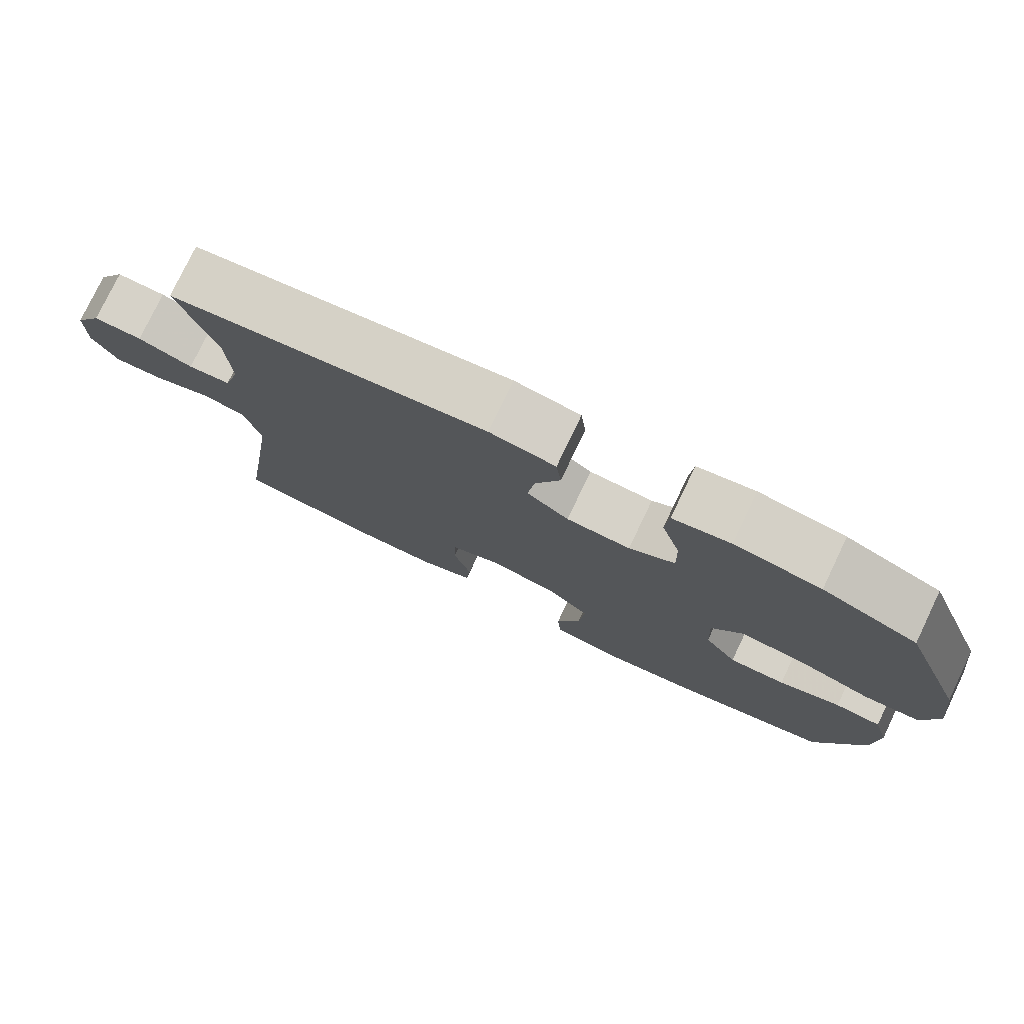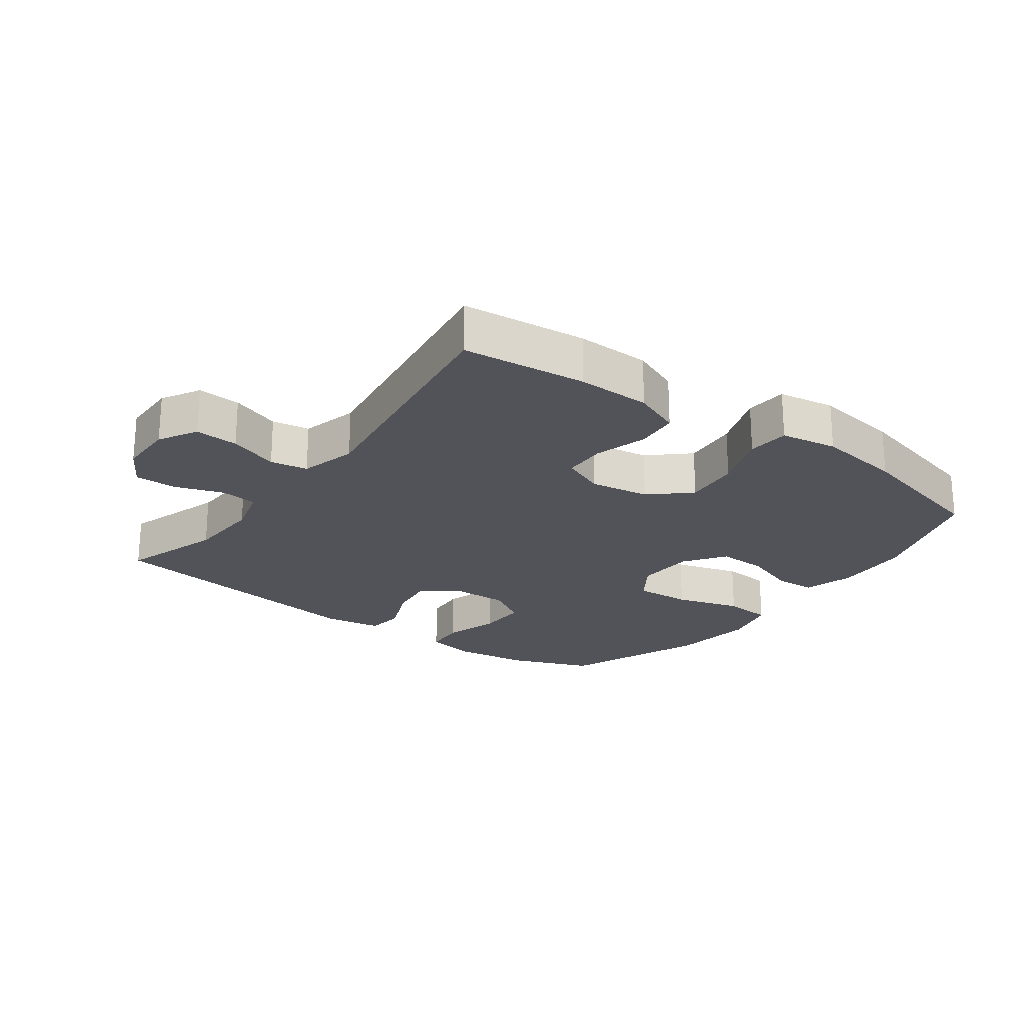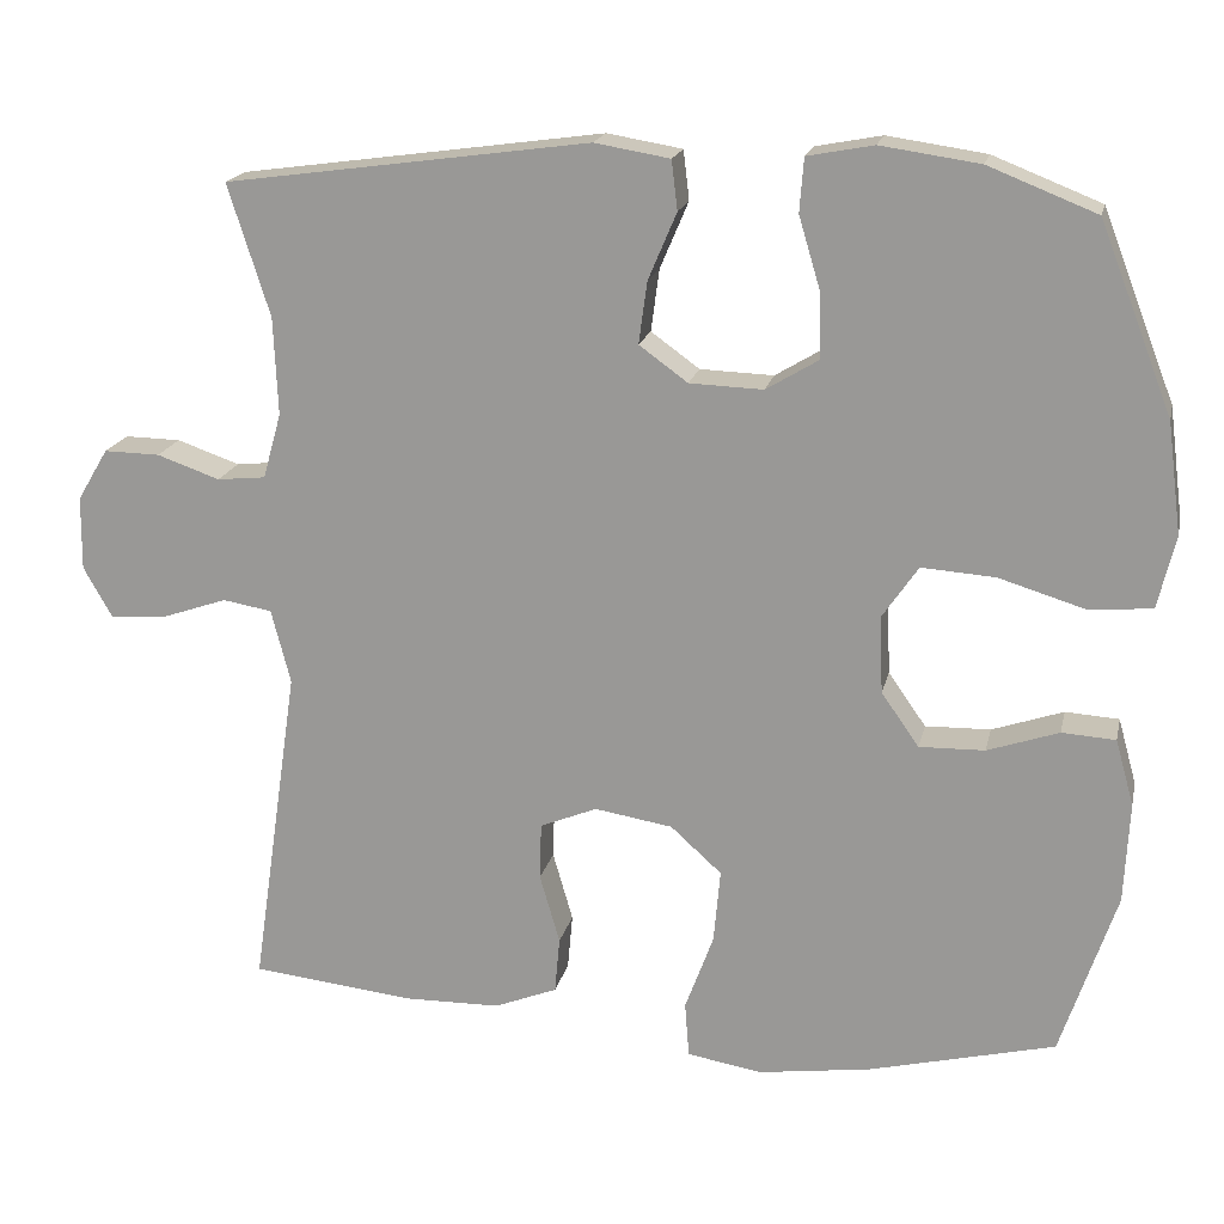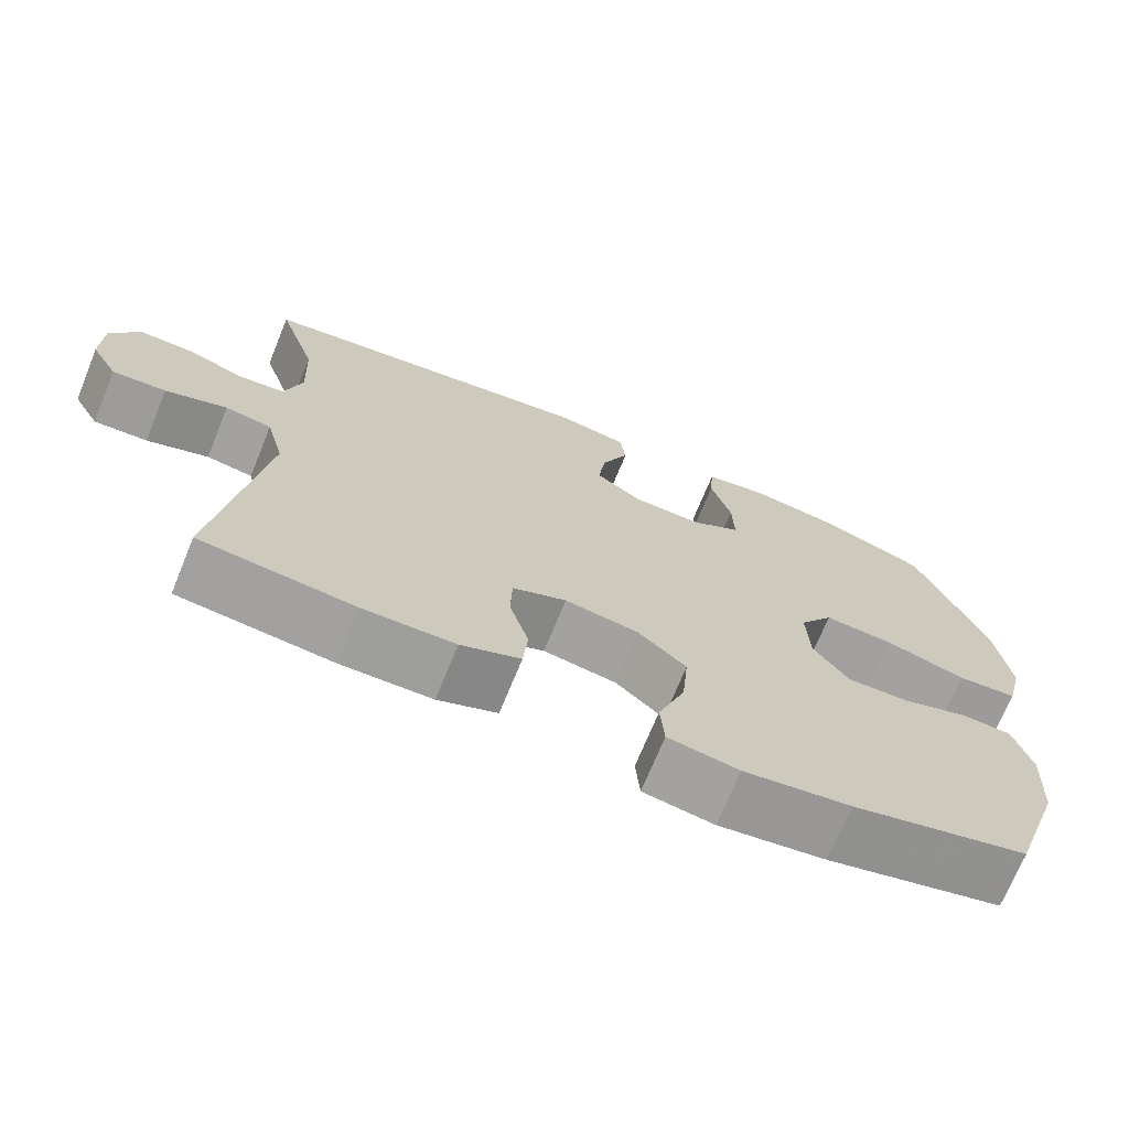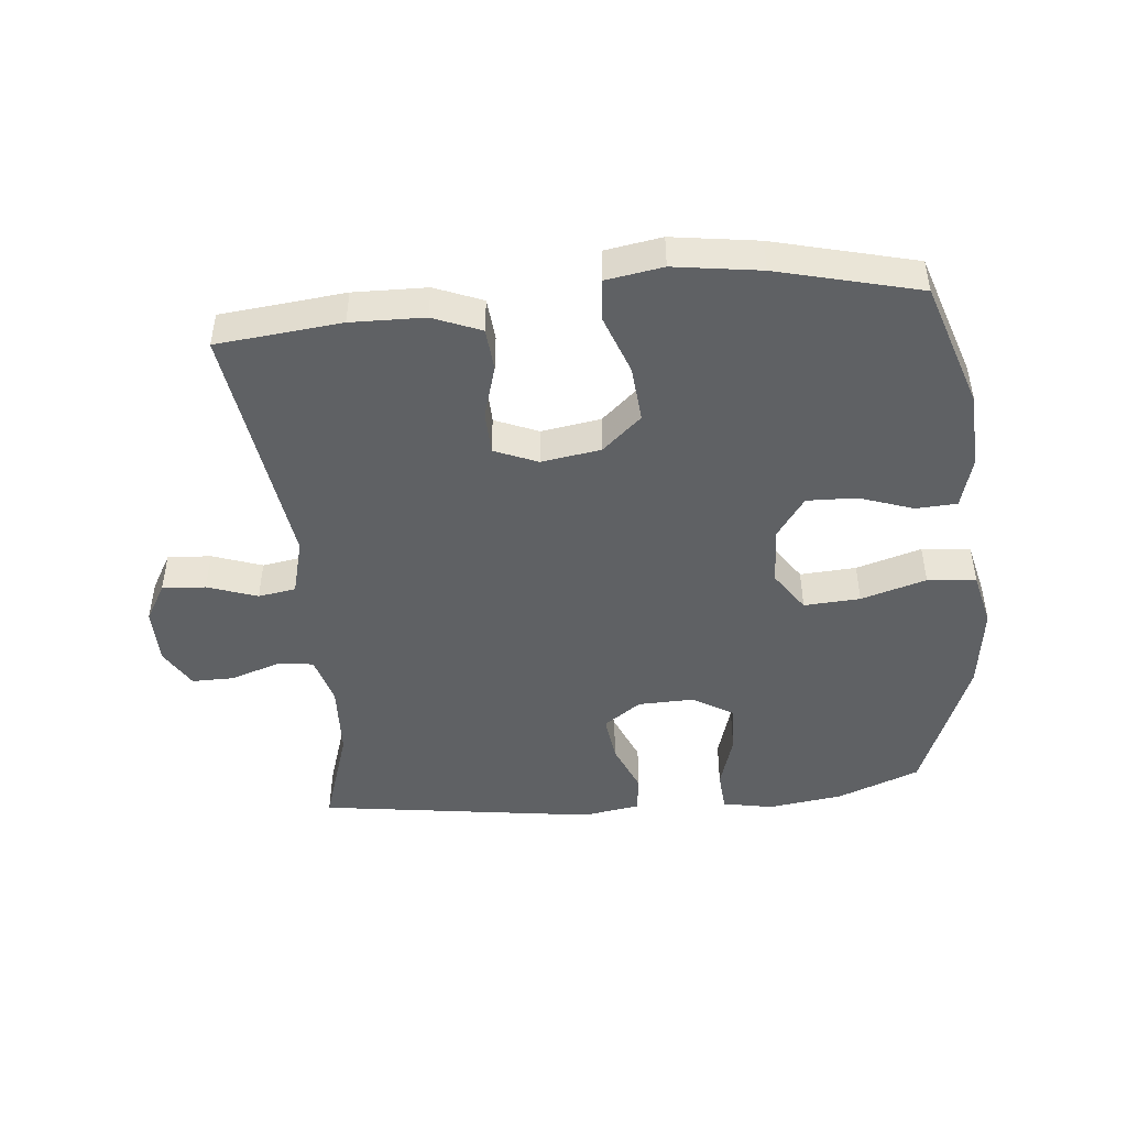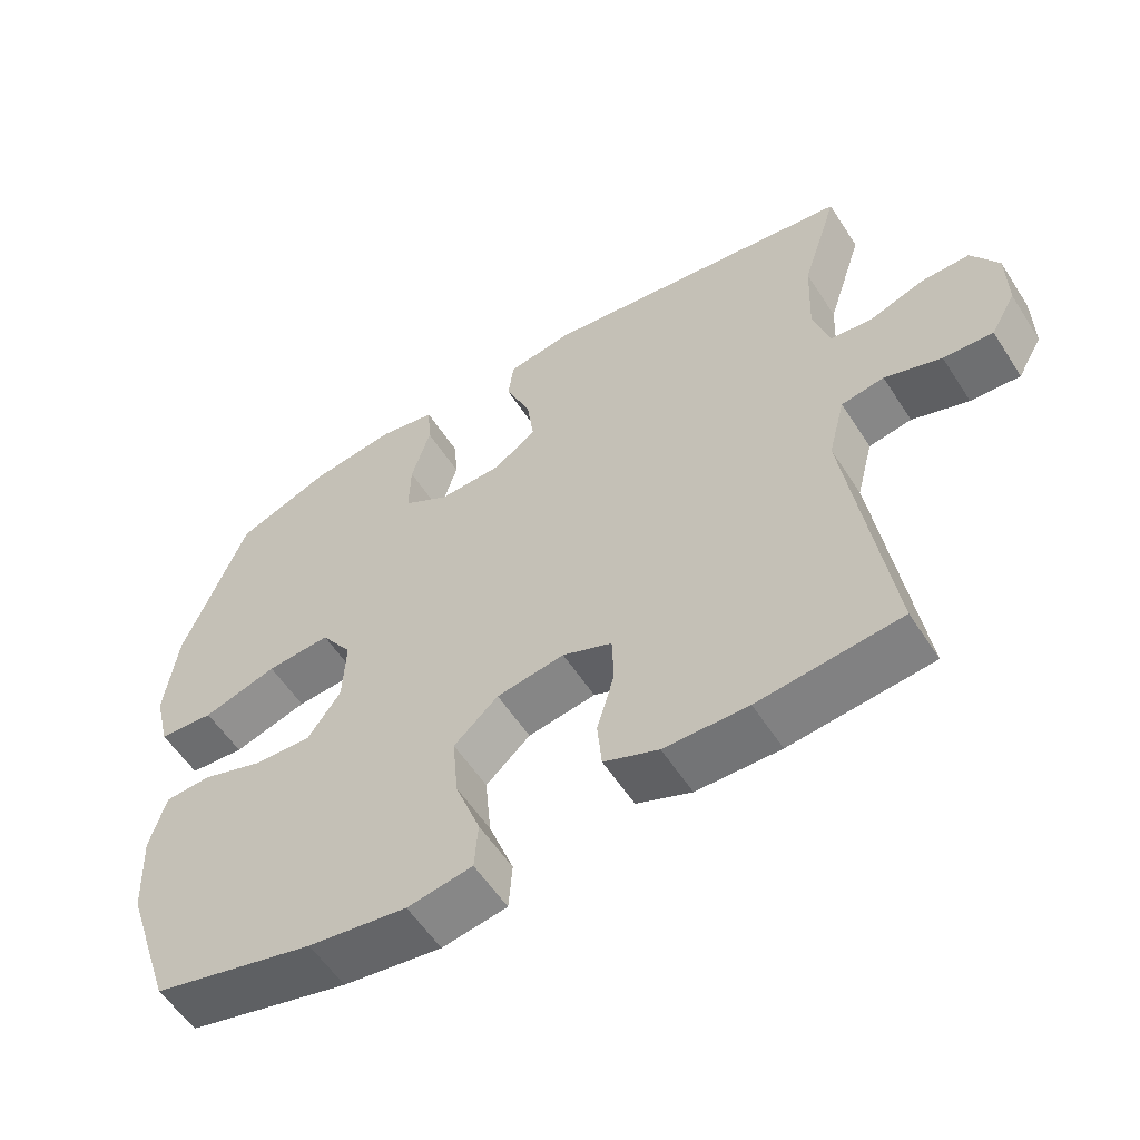
<metadata>
{"format":"obj","ext":"obj","renderer":"f3d","projection":"perspective","resolution":1024,"background":"white","views":[{"elev":77.7,"azim":-154.4,"up":"+Z"},{"elev":-22.7,"azim":143.6,"up":"+Y"},{"elev":18.4,"azim":-167.7,"up":"+Z"},{"elev":-71.0,"azim":157.8,"up":"+Z"},{"elev":-46.6,"azim":-174.7,"up":"+Y"},{"elev":-56.7,"azim":32.5,"up":"+Z"}]}
</metadata>
<code>
v 0.5 0.07 0.5
v 0.45 0.07 0.343
v 0.445 0.07 0.226
v 0.467 0.07 0.148
v 0.525 0.07 0.142
v 0.6 0.07 0.168
v 0.667 0.07 0.169
v 0.704 0.07 0.107
v 0.705 0.07 0.019
v 0.671 0.07 -0.041
v 0.603 0.07 -0.037
v 0.525 0.07 -0.01
v 0.466 0.07 -0.02
v 0.443 0.07 -0.109
v 0.5 0.07 -0.5
v 0.305 0.07 -0.521
v 0.19 0.07 -0.519
v 0.115 0.07 -0.489
v 0.109 0.07 -0.422
v 0.133 0.07 -0.339
v 0.131 0.07 -0.271
v 0.063 0.07 -0.243
v -0.03 0.07 -0.258
v -0.091 0.07 -0.313
v -0.083 0.07 -0.401
v -0.049 0.07 -0.493
v -0.054 0.07 -0.559
v -0.143 0.07 -0.574
v -0.278 0.07 -0.555
v -0.5 0.07 -0.5
v -0.566 0.07 -0.303
v -0.572 0.07 -0.183
v -0.55 0.07 -0.104
v -0.486 0.07 -0.1
v -0.401 0.07 -0.129
v -0.323 0.07 -0.131
v -0.278 0.07 -0.067
v -0.274 0.07 0.025
v -0.317 0.07 0.088
v -0.405 0.07 0.082
v -0.507 0.07 0.051
v -0.583 0.07 0.057
v -0.604 0.07 0.144
v -0.587 0.07 0.276
v -0.5 0.07 0.5
v -0.371 0.07 0.551
v -0.253 0.07 0.568
v -0.174 0.07 0.553
v -0.169 0.07 0.489
v -0.195 0.07 0.402
v -0.197 0.07 0.325
v -0.134 0.07 0.287
v -0.046 0.07 0.29
v 0.012 0.07 0.332
v 0.002 0.07 0.406
v -0.032 0.07 0.486
v -0.025 0.07 0.545
v 0.065 0.07 0.56
v 0.5 0 0.5
v 0.45 0 0.343
v 0.445 0 0.226
v 0.467 0 0.148
v 0.525 0 0.142
v 0.6 0 0.168
v 0.667 0 0.169
v 0.704 0 0.107
v 0.705 0 0.019
v 0.671 0 -0.041
v 0.603 0 -0.037
v 0.525 0 -0.01
v 0.466 0 -0.02
v 0.443 0 -0.109
v 0.5 0 -0.5
v 0.305 0 -0.521
v 0.19 0 -0.519
v 0.115 0 -0.489
v 0.109 0 -0.422
v 0.133 0 -0.339
v 0.131 0 -0.271
v 0.063 0 -0.243
v -0.03 0 -0.258
v -0.091 0 -0.313
v -0.083 0 -0.401
v -0.049 0 -0.493
v -0.054 0 -0.559
v -0.143 0 -0.574
v -0.278 0 -0.555
v -0.5 0 -0.5
v -0.566 0 -0.303
v -0.572 0 -0.183
v -0.55 0 -0.104
v -0.486 0 -0.1
v -0.401 0 -0.129
v -0.323 0 -0.131
v -0.278 0 -0.067
v -0.274 0 0.025
v -0.317 0 0.088
v -0.405 0 0.082
v -0.507 0 0.051
v -0.583 0 0.057
v -0.604 0 0.144
v -0.587 0 0.276
v -0.5 0 0.5
v -0.371 0 0.551
v -0.253 0 0.568
v -0.174 0 0.553
v -0.169 0 0.489
v -0.195 0 0.402
v -0.197 0 0.325
v -0.134 0 0.287
v -0.046 0 0.29
v 0.012 0 0.332
v 0.002 0 0.406
v -0.032 0 0.486
v -0.025 0 0.545
v 0.065 0 0.56
f 55 56 57 58
f 54 55 58 1
f 53 54 1 2
f 47 48 49 50
f 47 50 51
f 46 47 51
f 45 46 51
f 44 45 51 52
f 40 41 42 43
f 39 40 43 44
f 32 33 34 35
f 32 35 36
f 31 32 36
f 30 31 36
f 29 30 36 37
f 25 26 27 28
f 24 25 28 29
f 17 18 19 20
f 17 20 21
f 14 15 16 17
f 13 14 17 21
f 9 10 11 12
f 7 8 9 12
f 5 6 7 12
f 4 5 12 13
f 3 4 13 21
f 53 2 3 21
f 39 44 52
f 38 39 52 53
f 24 29 37 38
f 23 24 38 53
f 22 23 53
f 21 22 53
f 116 115 114 113
f 59 116 113 112
f 60 59 112 111
f 108 107 106 105
f 109 108 105
f 109 105 104
f 109 104 103
f 110 109 103 102
f 101 100 99 98
f 102 101 98 97
f 93 92 91 90
f 94 93 90
f 94 90 89
f 94 89 88
f 95 94 88 87
f 86 85 84 83
f 87 86 83 82
f 78 77 76 75
f 79 78 75
f 75 74 73 72
f 79 75 72 71
f 70 69 68 67
f 70 67 66 65
f 70 65 64 63
f 71 70 63 62
f 79 71 62 61
f 79 61 60 111
f 110 102 97
f 111 110 97 96
f 96 95 87 82
f 111 96 82 81
f 111 81 80
f 111 80 79
f 1 59 60 2
f 2 60 61 3
f 3 61 62 4
f 4 62 63 5
f 5 63 64 6
f 6 64 65 7
f 7 65 66 8
f 8 66 67 9
f 9 67 68 10
f 10 68 69 11
f 11 69 70 12
f 12 70 71 13
f 13 71 72 14
f 14 72 73 15
f 15 73 74 16
f 16 74 75 17
f 17 75 76 18
f 18 76 77 19
f 19 77 78 20
f 20 78 79 21
f 21 79 80 22
f 22 80 81 23
f 23 81 82 24
f 24 82 83 25
f 25 83 84 26
f 26 84 85 27
f 27 85 86 28
f 28 86 87 29
f 29 87 88 30
f 30 88 89 31
f 31 89 90 32
f 32 90 91 33
f 33 91 92 34
f 34 92 93 35
f 35 93 94 36
f 36 94 95 37
f 37 95 96 38
f 38 96 97 39
f 39 97 98 40
f 40 98 99 41
f 41 99 100 42
f 42 100 101 43
f 43 101 102 44
f 44 102 103 45
f 45 103 104 46
f 46 104 105 47
f 47 105 106 48
f 48 106 107 49
f 49 107 108 50
f 50 108 109 51
f 51 109 110 52
f 52 110 111 53
f 53 111 112 54
f 54 112 113 55
f 55 113 114 56
f 56 114 115 57
f 57 115 116 58
f 58 116 59 1

</code>
